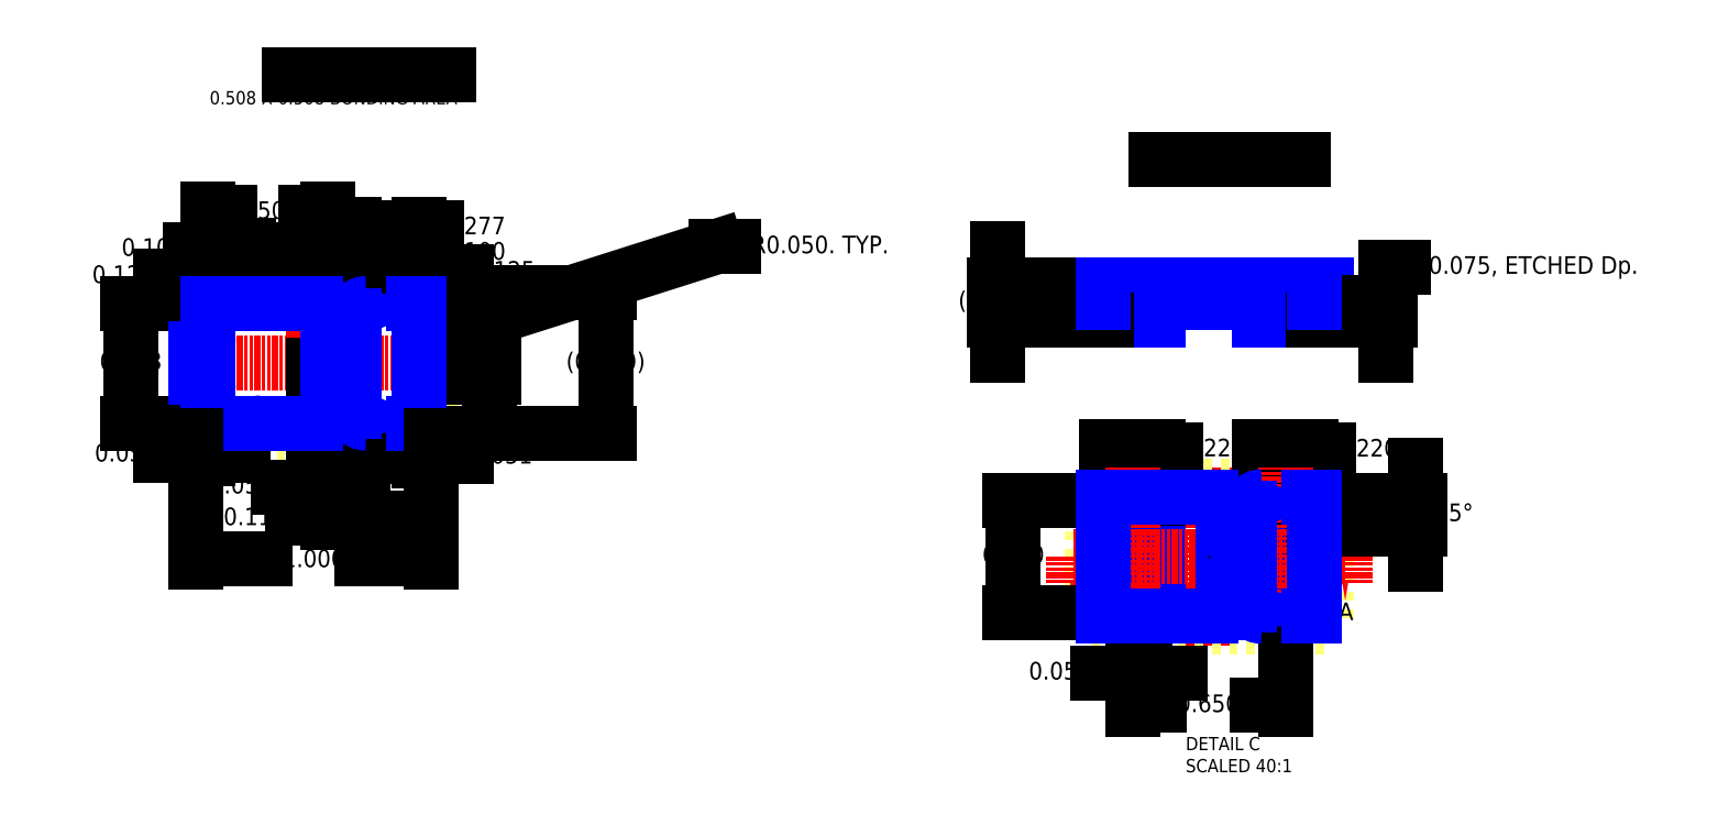
<metadata>
{"format":"dxf","ext":"dxf","renderer":"ezdxf+matplotlib","layout":"modelspace","background":"white","min_lineweight":24,"dpi":150}
</metadata>
<code>
0
SECTION
2
ENTITIES
0
MTEXT
8
DIM
10
-535.3
20
43.77
30
0
40
1.5
41
99.53
46
0
71
     1
72
     5
1
{\H1.5x;DETAIL C\PSCALED 40:1\P}^I
73
     1
44
1
101
Embedded Object
70
     1
10
1
20
0
30
0
11
-535.3
21
43.77
31
0
40
99.53
41
0
42
20.89
43
8.5
71
     2
72
     1
44
99.53
45
1
73
     0
74
     0
46
0
0
MTEXT
8
DIM
10
-539.6
20
145.6
30
0
40
2
41
99.53
46
0
71
     1
72
     5
1
{\H1.5x;BACK VIEW}
73
     1
44
1
101
Embedded Object
70
     1
10
1
20
0
30
0
11
-539.6
21
145.6
31
0
40
99.53
41
0
42
23.57
43
3
71
     2
72
     1
44
99.53
45
1
73
     0
74
     0
46
0
0
MTEXT
8
DIM
10
-687.3
20
160.2
30
0
40
2
41
99.53
46
0
71
     1
72
     5
1
{\H1.5x;TOP VIEW}
73
     1
44
1
101
Embedded Object
70
     1
10
1
20
0
30
0
11
-687.3
21
160.2
31
0
40
99.53
41
0
42
20.86
43
3
71
     2
72
     1
44
99.53
45
1
73
     0
74
     0
46
0
0
LINE
8
DIM
10
-687.9
20
156.4
30
0
11
-660.9
21
156.4
31
0
0
LINE
8
DIM
10
-540.5
20
142
30
0
11
-515.3
21
142
31
0
0
MTEXT
8
DIM
10
-701.5
20
153.7
30
0
40
1.5
41
99.53
46
0
71
     1
72
     5
1
{\H1.5x;0.508 X 0.508 BONDING AREA}
73
     1
44
1
101
Embedded Object
70
     1
10
1
20
0
30
0
11
-701.5
21
153.7
31
0
40
99.53
41
0
42
52.82
43
2.25
71
     2
72
     1
44
99.53
45
1
73
     0
74
     0
46
0
0
LINE
8
C
10
-531.4
20
59.28
30
0
11
-531.4
21
89.69
31
0
0
LINE
8
B
10
-548.6
20
114.7
30
0
11
-540
21
114.7
31
0
0
LINE
8
B
10
-536.6
20
117.7
30
0
11
-529
21
117.7
31
0
0
LINE
8
B
10
-551.4
20
120.8
30
0
11
-529
21
120.8
31
0
0
LINE
8
B
10
-548.6
20
114.7
30
0
11
-548.6
21
115.3
31
0
0
LINE
8
B
10
-540
20
114.7
30
0
11
-540
21
114.9
31
0
0
ARC
8
B
10
-537.2
20
114.9
30
0
40
2.8
50
90
51
180
0
LINE
8
B
10
-522.8
20
114.7
30
0
11
-522.8
21
114.9
31
0
0
LINE
8
B
10
-551.4
20
117.7
30
0
11
-551.4
21
120.8
31
0
0
LINE
8
B
10
-546.4
20
117.7
30
0
11
-546.4
21
120.8
31
0
0
LINE
8
B
10
-542.4
20
117.7
30
0
11
-542.4
21
120.8
31
0
0
LINE
8
B
10
-529
20
117.7
30
0
11
-529
21
120.8
31
0
0
LINE
8
B
10
-524.5
20
117.7
30
0
11
-524.5
21
120.8
31
0
0
LINE
8
B
10
-524.5
20
120.8
30
0
11
-516.4
21
120.8
31
0
0
LINE
8
B
10
-524.5
20
117.7
30
0
11
-516.4
21
117.7
31
0
0
LINE
8
B
10
-522.8
20
114.7
30
0
11
-514
21
114.7
31
0
0
LINE
8
B
10
-520.4
20
117.7
30
0
11
-520.4
21
120.8
31
0
0
LINE
8
B
10
-516.4
20
117.7
30
0
11
-516.4
21
120.8
31
0
0
LINE
8
B
10
-514
20
114.7
30
0
11
-514
21
114.9
31
0
0
LINE
8
B
10
-516.4
20
120.8
30
0
11
-511.4
21
120.8
31
0
0
LINE
8
B
10
-516.4
20
117.7
30
0
11
-511.4
21
117.7
31
0
0
LINE
8
B
10
-511.4
20
117.7
30
0
11
-511.4
21
120.8
31
0
0
ARC
8
B
10
-551.1
20
115.3
30
0
40
2.5
50
0
51
78.46
0
LINE
8
B
10
-551.4
20
117.7
30
0
11
-536.6
21
117.7
31
0
0
ARC
8
B
10
-525.8
20
115
30
0
40
3
50
0
51
64.74
0
ARC
8
B
10
-511
20
114.9
30
0
40
3
50
109.5
51
180
0
LINE
8
B
10
-676.9
20
115
30
0
11
-676.9
21
99.78
31
0
0
LINE
8
B
10
-703.8
20
109.8
30
0
11
-703.8
21
109.8
31
0
0
LINE
8
B
10
-703.8
20
105
30
0
11
-703.8
21
105
31
0
0
LINE
8
B
10
-663.8
20
109.8
30
0
11
-663.8
21
109.8
31
0
0
LINE
8
B
10
-663.8
20
105
30
0
11
-663.8
21
105
31
0
0
LINE
8
PACKAGE OL
10
-703.8
20
95.37
30
0
11
-663.8
21
95.37
31
0
0
LINE
8
PACKAGE OL
10
-663.8
20
95.37
30
0
11
-663.8
21
119.4
31
0
0
LINE
8
PACKAGE OL
10
-663.8
20
119.4
30
0
11
-703.8
21
119.4
31
0
0
LINE
8
PACKAGE OL
10
-703.8
20
119.4
30
0
11
-703.8
21
95.37
31
0
0
LINE
8
C
10
-683.8
20
122.6
30
0
11
-683.8
21
92.16
31
0
0
LINE
8
C
10
-705.7
20
107.4
30
0
11
-661.9
21
107.4
31
0
0
DIMENSION
360
AF
8
DIM
280
     0
2
*D0
10
-653.8
20
105
30
0
11
-653.8
21
107.4
31
0
12
-1396
22
909.6
32
0
71
     5
42
0.12
73
     0
74
     0
75
     0
3
DIM40
13
-663.8
23
109.8
33
0
14
-663.8
24
105
34
0
50
90
0
DIMENSION
360
C3
8
DIM
280
     0
2
*D1
10
-634.1
20
95.37
30
0
11
-634.1
21
107.4
31
0
12
-1396
22
909.6
32
0
70
   128
1
(<>)
71
     5
42
0.6
73
     0
74
     0
75
     0
3
DIM40
13
-663.8
23
119.4
33
0
14
-663.8
24
95.37
34
0
50
90
0
DIMENSION
8
DIM
280
     0
2
*D2
10
-714.9
20
97.21
30
0
11
-714.9
21
107.4
31
0
12
-1396
22
909.6
32
0
71
     5
42
0.508
73
     0
74
     0
75
     0
3
DIM40
13
-701.8
23
117.5
33
0
14
-701.8
24
97.21
34
0
50
90
0
DIMENSION
8
DIM
280
     0
2
*D3
10
-698.8
20
126.8
30
0
11
-711.2
21
126.8
31
0
12
-1396
22
909.6
32
0
71
     5
42
0.1
73
     0
74
     0
75
     0
3
DIM40
13
-694.8
23
119.4
33
0
14
-698.8
24
119.4
34
0
0
DIMENSION
8
DIM
280
     0
2
*D4
10
-681.4
20
133.1
30
0
11
-691.6
21
133.1
31
0
12
-1396
22
909.6
32
0
71
     5
42
0.508
73
     0
74
     0
75
     0
3
DIM40
13
-701.8
23
117.5
33
0
14
-681.4
24
115.3
34
0
0
DIMENSION
360
FE
8
DIM
280
     0
2
*D5
10
-683.8
20
86.35
30
0
11
-696.1
21
86.35
31
0
12
-1396
22
909.6
32
0
71
     5
42
0.059
73
     0
74
     0
75
     0
3
DIM40
13
-681.4
23
107.4
33
0
14
-683.8
24
107.4
34
0
0
DIMENSION
360
10F
8
DIM
280
     0
2
*D6
10
-681.4
20
80.95
30
0
11
-693.8
21
80.95
31
0
12
-1396
22
909.6
32
0
71
     5
42
0.113
73
     0
74
     0
75
     0
3
DIM40
13
-676.9
23
107.4
33
0
14
-681.4
24
99.21
34
0
0
DIMENSION
8
DIM
280
     0
2
*D7
10
-703.8
20
122.2
30
0
11
-716.2
21
122.2
31
0
12
-1396
22
909.6
32
0
71
     5
42
0.125
73
     0
74
     0
75
     0
3
DIM40
13
-698.8
23
119.2
33
0
14
-703.8
24
109.8
34
0
0
DIMENSION
360
12F
8
DIM
280
     0
2
*D8
10
-663.8
20
122.9
30
0
11
-651.4
21
122.9
31
0
12
-1396
22
909.6
32
0
71
     5
42
0.125
73
     0
74
     0
75
     0
3
DIM40
13
-668.8
23
119.4
33
0
14
-663.8
24
119.4
34
0
0
DIMENSION
8
DIM
280
     0
2
*D9
10
-668.8
20
126.1
30
0
11
-656.4
21
126.1
31
0
12
-1396
22
909.6
32
0
71
     5
42
0.1
73
     0
74
     0
75
     0
3
DIM40
13
-672.8
23
119.4
33
0
14
-668.8
24
119.4
34
0
0
DIMENSION
360
14F
8
DIM
280
     0
2
*D10
10
-663.8
20
91.43
30
0
11
-651.8
21
91.43
31
0
12
-1396
22
909.6
32
0
71
     5
42
0.051
73
     0
74
     0
75
     0
3
DIM40
13
-665.8
23
97.21
33
0
14
-663.8
24
95.37
34
0
0
DIMENSION
360
160
8
DIM
280
     0
2
*D11
10
-703.8
20
91.78
30
0
11
-715.8
21
91.78
31
0
12
-1396
22
909.6
32
0
71
     5
42
0.051
73
     0
74
     0
75
     0
3
DIM40
13
-701.8
23
97.21
33
0
14
-703.8
24
95.37
34
0
0
DIMENSION
360
171
8
DIM
280
     0
2
*D12
10
-665.8
20
130.5
30
0
11
-656.4
21
130.5
31
0
12
-1396
22
909.6
32
0
71
     5
42
0.277
73
     0
74
     0
75
     0
3
DIM40
13
-676.9
23
115
33
0
14
-665.8
24
117.5
34
0
0
DIMENSION
8
DIM
280
     0
2
*D13
10
-663.8
20
111.8
30
0
11
-597.6
21
127.2
31
0
12
-1396
22
909.6
32
0
70
   132
1
<>. TYP.
71
     5
42
0.05
73
     0
74
     0
75
     0
3
DIM40
15
-661.9
25
112.4
35
0
40
0
0
LINE
8
B
10
-540
20
64.88
30
0
11
-540
21
84.08
31
0
0
LINE
8
B
10
-548.8
20
64.88
30
0
11
-548.8
21
70.08
31
0
0
LINE
8
B
10
-548.8
20
78.88
30
0
11
-548.8
21
84.08
31
0
0
LINE
8
B
10
-514
20
64.88
30
0
11
-514
21
70.08
31
0
0
LINE
8
B
10
-522.8
20
64.9
30
0
11
-522.8
21
84.05
31
0
0
LINE
8
B
10
-548.8
20
78.88
30
0
11
-548.8
21
70.08
31
0
0
LINE
8
B
10
-540.4
20
64.88
30
0
11
-548.4
21
64.88
31
0
0
LINE
8
B
10
-548.4
20
84.08
30
0
11
-540.4
21
84.08
31
0
0
LINE
8
B
10
-514
20
78.85
30
0
11
-514
21
84.07
31
0
0
LINE
8
B
10
-511.4
20
76.88
30
0
11
-511.4
21
76.88
31
0
0
LINE
8
B
10
-514
20
78.88
30
0
11
-514
21
70.08
31
0
0
LINE
8
PACKAGE OL
10
-551.4
20
86.48
30
0
11
-511.4
21
86.48
31
0
0
LINE
8
PACKAGE OL
10
-511.4
20
86.48
30
0
11
-511.4
21
62.48
31
0
0
LINE
8
PACKAGE OL
10
-511.4
20
62.48
30
0
11
-551.4
21
62.48
31
0
0
LINE
8
PACKAGE OL
10
-551.4
20
62.48
30
0
11
-551.4
21
86.48
31
0
0
LINE
8
B
10
-518.8
20
84.04
30
0
11
-522.4
21
84.04
31
0
0
LINE
8
B
10
-548.4
20
64.88
30
0
11
-548.8
21
64.88
31
0
0
LINE
8
B
10
-522.4
20
64.88
30
0
11
-514.4
21
64.88
31
0
0
LINE
8
B
10
-514
20
84.07
30
0
11
-514.4
21
84.07
31
0
0
LINE
8
B
10
-518.8
20
84.04
30
0
11
-514
21
79.24
31
0
0
LINE
8
B
10
-522.4
20
84.07
30
0
11
-522.5
21
84.07
31
0
0
LINE
8
B
10
-522.4
20
64.88
30
0
11
-522.5
21
64.88
31
0
0
LINE
8
B
10
-514.4
20
64.88
30
0
11
-514
21
64.88
31
0
0
LINE
8
B
10
-548.8
20
84.08
30
0
11
-548.4
21
84.08
31
0
0
LINE
8
C
10
-554.5
20
74.48
30
0
11
-508.2
21
74.48
31
0
0
LINE
8
B
10
-542.4
20
62.88
30
0
11
-542.4
21
62.48
31
0
0
MTEXT
8
DIM
10
-555.7
20
64.78
30
0
40
3
41
0
46
0
71
     4
72
     1
1
A
73
     1
44
1
0
MTEXT
8
DIM
10
-509.3
20
64.78
30
0
40
3
41
0
46
0
71
     4
72
     1
1
A
73
     1
44
1
0
SOLID
8
C
10
-555
20
69.96
30
0
11
-554.5
21
66.96
31
0
12
-554
22
69.96
32
0
13
-554
23
69.96
33
0
0
LINE
8
C
10
-554.5
20
69.96
30
0
11
-554.5
21
74.48
31
0
0
SOLID
8
C
10
-508.7
20
69.96
30
0
11
-508.2
21
66.96
31
0
12
-507.7
22
69.96
32
0
13
-507.7
23
69.96
33
0
0
LINE
8
C
10
-508.2
20
69.96
30
0
11
-508.2
21
74.48
31
0
0
DIMENSION
360
1AE
8
DIM
280
     0
2
*D14
10
-567.3
20
120.8
30
0
11
-567.3
21
117.8
31
0
12
-1396
22
909.6
32
0
1
(<>)
71
     5
42
0.152
73
     0
74
     0
75
     0
3
DIM40
13
-548.6
23
114.7
33
0
14
-551.4
24
120.8
34
0
50
90
0
DIMENSION
360
1C0
8
DIM
280
     0
2
*D15
10
-501.2
20
117.7
30
0
11
-476.2
21
123.7
31
0
12
-1396
22
909.6
32
0
1
<>, ETCHED Dp.
71
     5
42
0.075
73
     0
74
     0
75
     0
3
DIM40
13
-514
23
114.7
33
0
14
-511.4
24
117.7
34
0
50
90
0
DIMENSION
360
1D2
8
DIM
280
     0
2
*D16
10
-564.7
20
64.88
30
0
11
-564.7
21
74.48
31
0
12
-1396
22
909.6
32
0
71
     5
42
0.48
73
     0
74
     0
75
     0
3
DIM40
13
-548.8
23
84.08
33
0
14
-548.8
24
64.88
34
0
50
90
0
DIMENSION
360
100
8
DIM
280
     0
2
*D17
10
-540
20
92.66
30
0
11
-530.6
21
92.66
31
0
12
-1396
22
909.6
32
0
71
     5
42
0.22
73
     0
74
     0
75
     0
3
DIM40
13
-548.8
23
84.08
33
0
14
-540
24
84.08
34
0
0
DIMENSION
360
1F2
8
DIM
280
     0
2
*D18
10
-514
20
92.62
30
0
11
-504.6
21
92.62
31
0
12
-1396
22
909.6
32
0
71
     5
42
0.22
73
     0
74
     0
75
     0
3
DIM40
13
-522.8
23
84.05
33
0
14
-514
24
84.07
34
0
0
DIMENSION
360
202
8
DIM
280
     0
2
*D19
10
-496.1
20
79.24
30
0
11
-496.1
21
81.64
31
0
12
-1396
22
909.6
32
0
70
   128
1
<>, 45%%D
71
     5
42
0.12
73
     0
74
     0
75
     0
3
DIM40
13
-518.8
23
84.04
33
0
14
-514
24
79.24
34
0
50
90
0
LINE
8
C
10
-544.4
20
59.28
30
0
11
-544.4
21
89.69
31
0
0
LINE
8
C
10
-518.4
20
59.28
30
0
11
-518.4
21
89.69
31
0
0
DIMENSION
360
217
8
DIM
280
     0
2
*D20
10
-544.4
20
54.67
30
0
11
-556.8
21
54.67
31
0
12
-1396
22
909.6
32
0
70
   128
71
     5
42
0.05
73
     0
74
     0
75
     0
3
DIM40
13
-542.4
23
62.48
33
0
14
-544.4
24
62.48
34
0
0
DIMENSION
360
228
8
DIM
280
     0
2
*D21
10
-518.4
20
49.13
30
0
11
-531.5
21
49.13
31
0
12
-1396
22
909.6
32
0
70
   128
1
(<>)
71
     5
42
0.65
73
     0
74
     0
75
     0
3
DIM40
13
-544.4
23
59.46
33
0
14
-518.4
24
59.28
34
0
0
ARC
8
B
10
-692.8
20
119.5
30
0
40
2
50
184.6
51
270
0
ARC
8
B
10
-674.9
20
115.5
30
0
40
2
50
90
51
180
0
LINE
8
B
10
-676.9
20
115.5
30
0
11
-676.9
21
99.21
31
0
0
ARC
8
B
10
-674.9
20
99.21
30
0
40
2
50
180
51
270
0
LINE
8
B
10
-703.8
20
109.8
30
0
11
-703.8
21
109.8
31
0
0
ARC
8
B
10
-703.8
20
111.8
30
0
40
2
50
270
51
0
0
LINE
8
B
10
-703.8
20
105
30
0
11
-703.8
21
105
31
0
0
ARC
8
B
10
-703.8
20
103
30
0
40
2
50
0
51
90
0
ARC
8
B
10
-692.8
20
95.21
30
0
40
2
50
90
51
175.4
0
LINE
8
B
10
-663.8
20
109.8
30
0
11
-663.8
21
109.8
31
0
0
ARC
8
B
10
-663.8
20
111.8
30
0
40
2
50
180
51
270
0
LINE
8
B
10
-663.8
20
105
30
0
11
-663.8
21
105
31
0
0
ARC
8
B
10
-663.8
20
103
30
0
40
2
50
90
51
180
0
LINE
8
B
10
-663.8
20
105
30
0
11
-663.8
21
105
31
0
0
LINE
8
B
10
-663.8
20
109.8
30
0
11
-663.8
21
109.8
31
0
0
LINE
8
B
10
-703.8
20
105
30
0
11
-703.8
21
105
31
0
0
LINE
8
B
10
-703.8
20
109.8
30
0
11
-703.8
21
109.8
31
0
0
ARC
8
B
10
-700.8
20
119.5
30
0
40
2
50
270
51
355.4
0
ARC
8
B
10
-700.8
20
95.21
30
0
40
2
50
4.589
51
90
0
ARC
8
B
10
-674.8
20
119.5
30
0
40
2
50
270
51
355.4
0
ARC
8
B
10
-666.8
20
119.5
30
0
40
2
50
184.6
51
270
0
ARC
8
B
10
-666.8
20
95.21
30
0
40
2
50
90
51
175.4
0
ARC
8
B
10
-674.8
20
95.21
30
0
40
2
50
4.589
51
90
0
LINE
8
B
10
-701.8
20
117.5
30
0
11
-701.8
21
111.8
31
0
0
LINE
8
B
10
-701.8
20
103
30
0
11
-701.8
21
97.21
31
0
0
LINE
8
B
10
-683.4
20
97.21
30
0
11
-692.8
21
97.21
31
0
0
LINE
8
B
10
-700.8
20
97.21
30
0
11
-701.8
21
97.21
31
0
0
ARC
8
B
10
-683.4
20
99.21
30
0
40
2
50
270
51
0
0
LINE
8
B
10
-681.4
20
115.5
30
0
11
-681.4
21
99.21
31
0
0
LINE
8
B
10
-701.8
20
117.5
30
0
11
-700.8
21
117.5
31
0
0
LINE
8
B
10
-692.8
20
117.5
30
0
11
-683.4
21
117.5
31
0
0
ARC
8
B
10
-683.4
20
115.5
30
0
40
2
50
0
51
90
0
LINE
8
B
10
-674.9
20
117.5
30
0
11
-674.8
21
117.5
31
0
0
LINE
8
B
10
-666.8
20
117.5
30
0
11
-665.8
21
117.5
31
0
0
LINE
8
B
10
-665.8
20
117.5
30
0
11
-665.8
21
111.8
31
0
0
LINE
8
B
10
-674.9
20
97.21
30
0
11
-674.8
21
97.21
31
0
0
LINE
8
B
10
-666.8
20
97.21
30
0
11
-665.8
21
97.21
31
0
0
LINE
8
B
10
-665.8
20
103
30
0
11
-665.8
21
97.21
31
0
0
ARC
8
B
10
-540.4
20
86.64
30
0
40
2
50
184.6
51
270
0
ARC
8
B
10
-522.5
20
82.64
30
0
40
2
50
90
51
180
0
LINE
8
B
10
-524.5
20
82.64
30
0
11
-524.5
21
66.32
31
0
0
ARC
8
B
10
-522.5
20
66.32
30
0
40
2
50
180
51
270
0
LINE
8
B
10
-551.4
20
76.88
30
0
11
-551.4
21
76.88
31
0
0
ARC
8
B
10
-551.3
20
78.88
30
0
40
2
50
270
51
0
0
LINE
8
B
10
-551.4
20
72.08
30
0
11
-551.4
21
72.08
31
0
0
ARC
8
B
10
-551.3
20
70.08
30
0
40
2
50
0
51
90
0
ARC
8
B
10
-540.4
20
62.32
30
0
40
2
50
90
51
175.4
0
LINE
8
B
10
-511.4
20
76.88
30
0
11
-511.4
21
76.88
31
0
0
ARC
8
B
10
-511.4
20
78.88
30
0
40
2
50
180
51
270
0
LINE
8
B
10
-511.4
20
72.08
30
0
11
-511.4
21
72.08
31
0
0
ARC
8
B
10
-511.4
20
70.08
30
0
40
2
50
90
51
180
0
LINE
8
B
10
-511.4
20
72.08
30
0
11
-511.4
21
72.08
31
0
0
LINE
8
B
10
-511.4
20
76.88
30
0
11
-511.4
21
76.88
31
0
0
LINE
8
B
10
-551.3
20
72.08
30
0
11
-551.4
21
72.08
31
0
0
LINE
8
B
10
-551.3
20
76.88
30
0
11
-551.4
21
76.88
31
0
0
ARC
8
B
10
-548.4
20
86.64
30
0
40
2
50
270
51
355.4
0
ARC
8
B
10
-548.4
20
62.32
30
0
40
2
50
4.589
51
90
0
ARC
8
B
10
-522.4
20
86.64
30
0
40
2
50
270
51
355.4
0
ARC
8
B
10
-514.4
20
86.64
30
0
40
2
50
184.6
51
270
0
ARC
8
B
10
-514.4
20
62.32
30
0
40
2
50
90
51
175.4
0
ARC
8
B
10
-522.4
20
62.32
30
0
40
2
50
4.589
51
90
0
LINE
8
B
10
-549.3
20
84.64
30
0
11
-549.3
21
78.88
31
0
0
LINE
8
B
10
-549.3
20
70.08
30
0
11
-549.3
21
64.32
31
0
0
LINE
8
B
10
-531
20
64.32
30
0
11
-540.4
21
64.32
31
0
0
LINE
8
B
10
-548.4
20
64.32
30
0
11
-549.3
21
64.32
31
0
0
ARC
8
B
10
-531
20
66.32
30
0
40
2
50
270
51
0
0
LINE
8
B
10
-529
20
82.64
30
0
11
-529
21
66.32
31
0
0
LINE
8
B
10
-549.3
20
84.64
30
0
11
-548.4
21
84.64
31
0
0
LINE
8
B
10
-540.4
20
84.64
30
0
11
-531
21
84.64
31
0
0
ARC
8
B
10
-531
20
82.64
30
0
40
2
50
0
51
90
0
LINE
8
B
10
-522.5
20
84.64
30
0
11
-522.4
21
84.64
31
0
0
LINE
8
B
10
-514.4
20
84.64
30
0
11
-513.4
21
84.64
31
0
0
LINE
8
B
10
-513.4
20
84.64
30
0
11
-513.4
21
78.88
31
0
0
LINE
8
B
10
-522.5
20
64.32
30
0
11
-522.4
21
64.32
31
0
0
LINE
8
B
10
-514.4
20
64.32
30
0
11
-513.4
21
64.32
31
0
0
LINE
8
B
10
-513.4
20
70.08
30
0
11
-513.4
21
64.32
31
0
0
LINE
8
hatch
10
-531.4
20
74.48
30
0
11
-531.4
21
74.48
31
0
0
LINE
8
B
10
-513.4
20
117.7
30
0
11
-513.4
21
120.8
31
0
0
LINE
8
B
10
-549.3
20
117.7
30
0
11
-549.3
21
120.8
31
0
0
DIMENSION
360
28A
8
DIM
280
     0
2
*D22
10
-703.8
20
74.18
30
0
11
-683.8
21
74.18
31
0
12
-1396
22
909.6
32
0
1
{\Fromans|c134;(}<>{\Fromans|c134;)}
71
     5
73
     0
74
     0
75
     0
3
DIM40
13
-663.8
23
95.37
33
0
14
-703.8
24
95.37
34
0
0
ENDSEC
0
EOF

</code>
